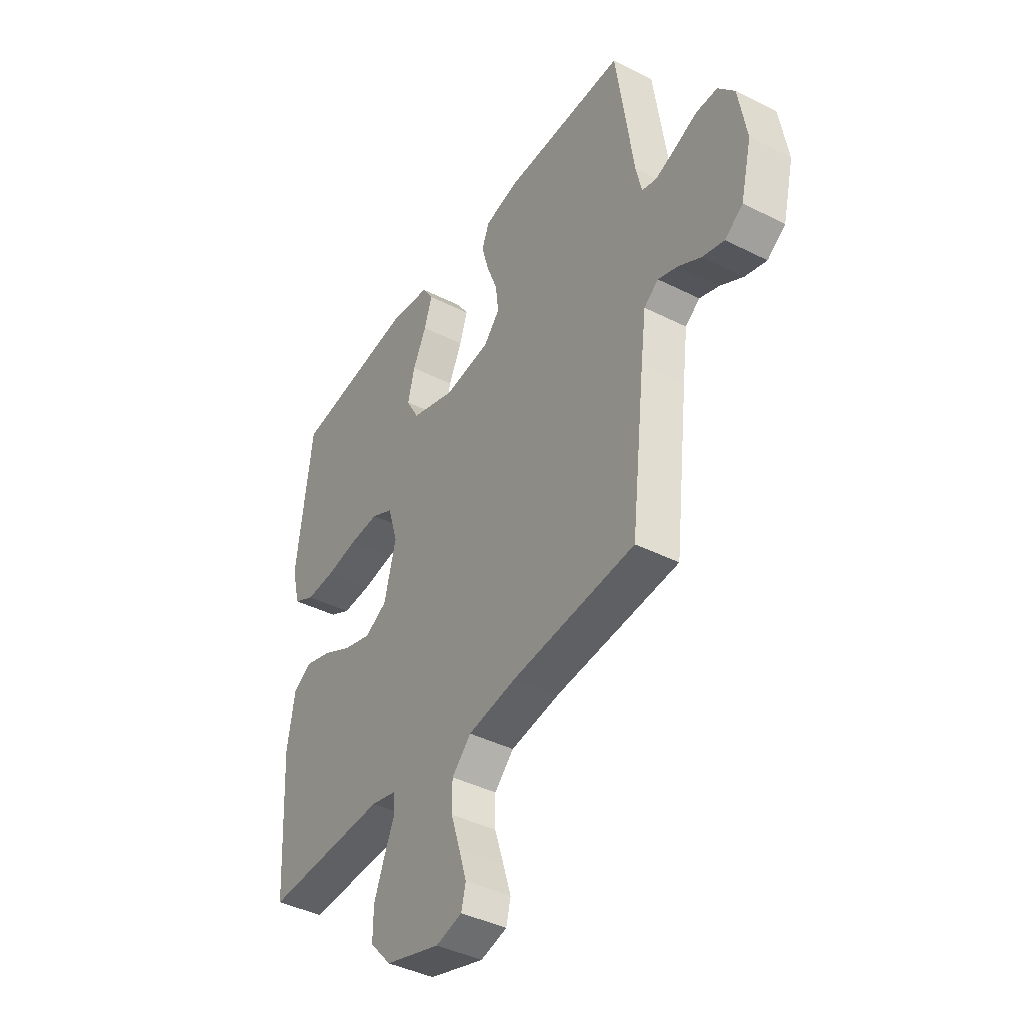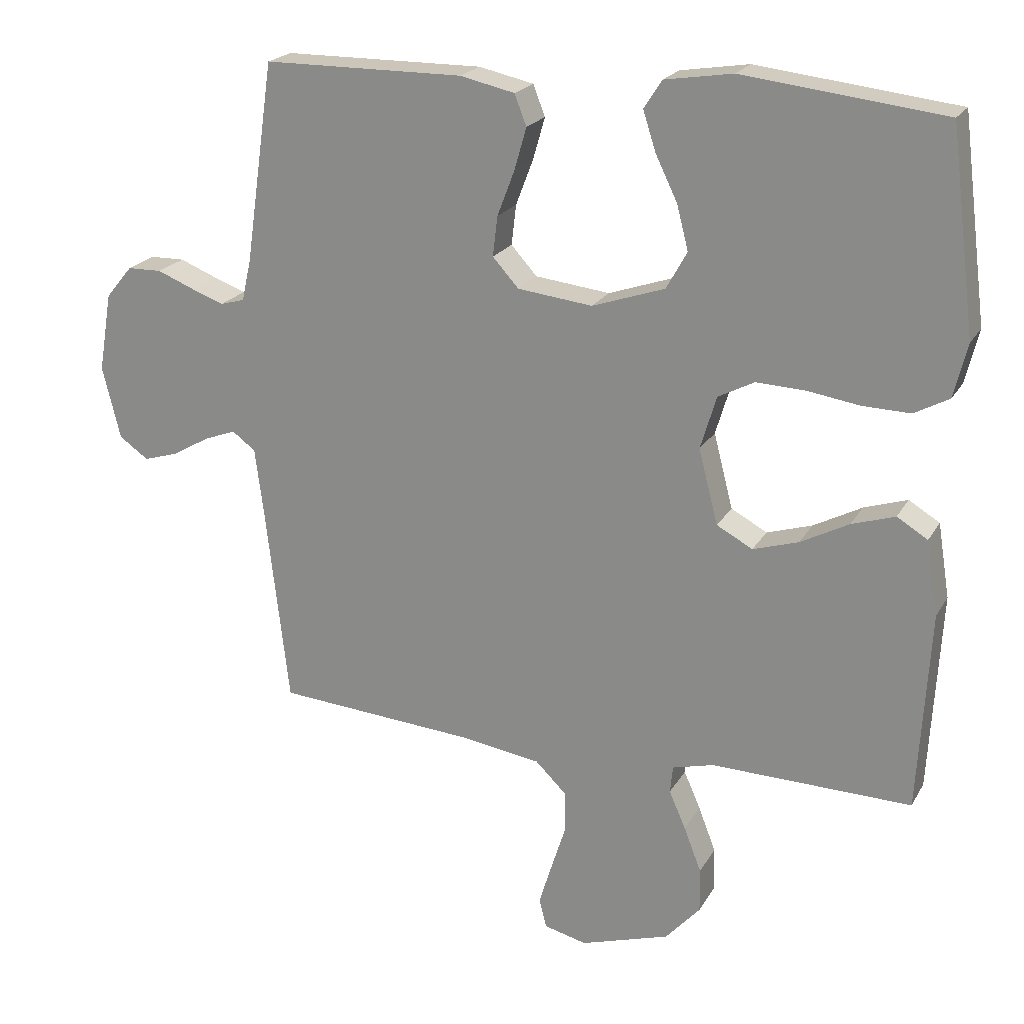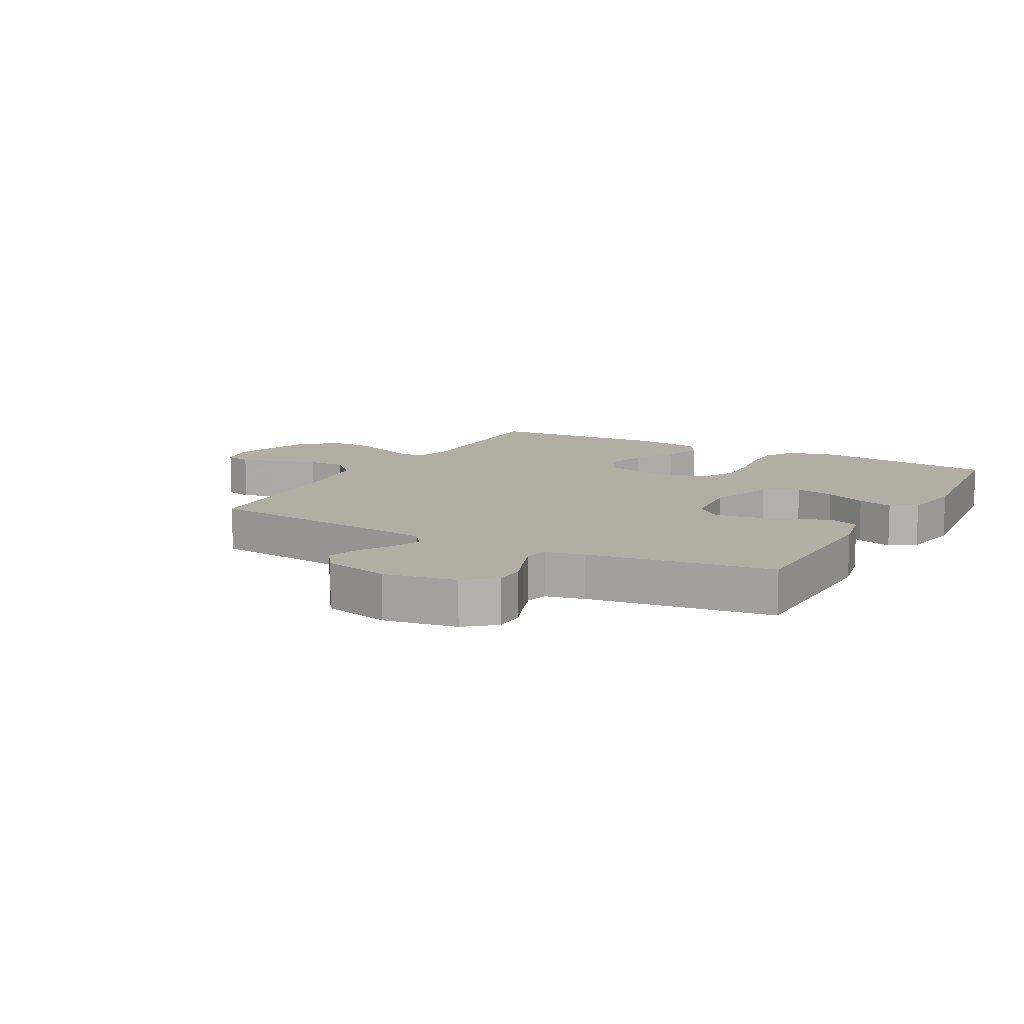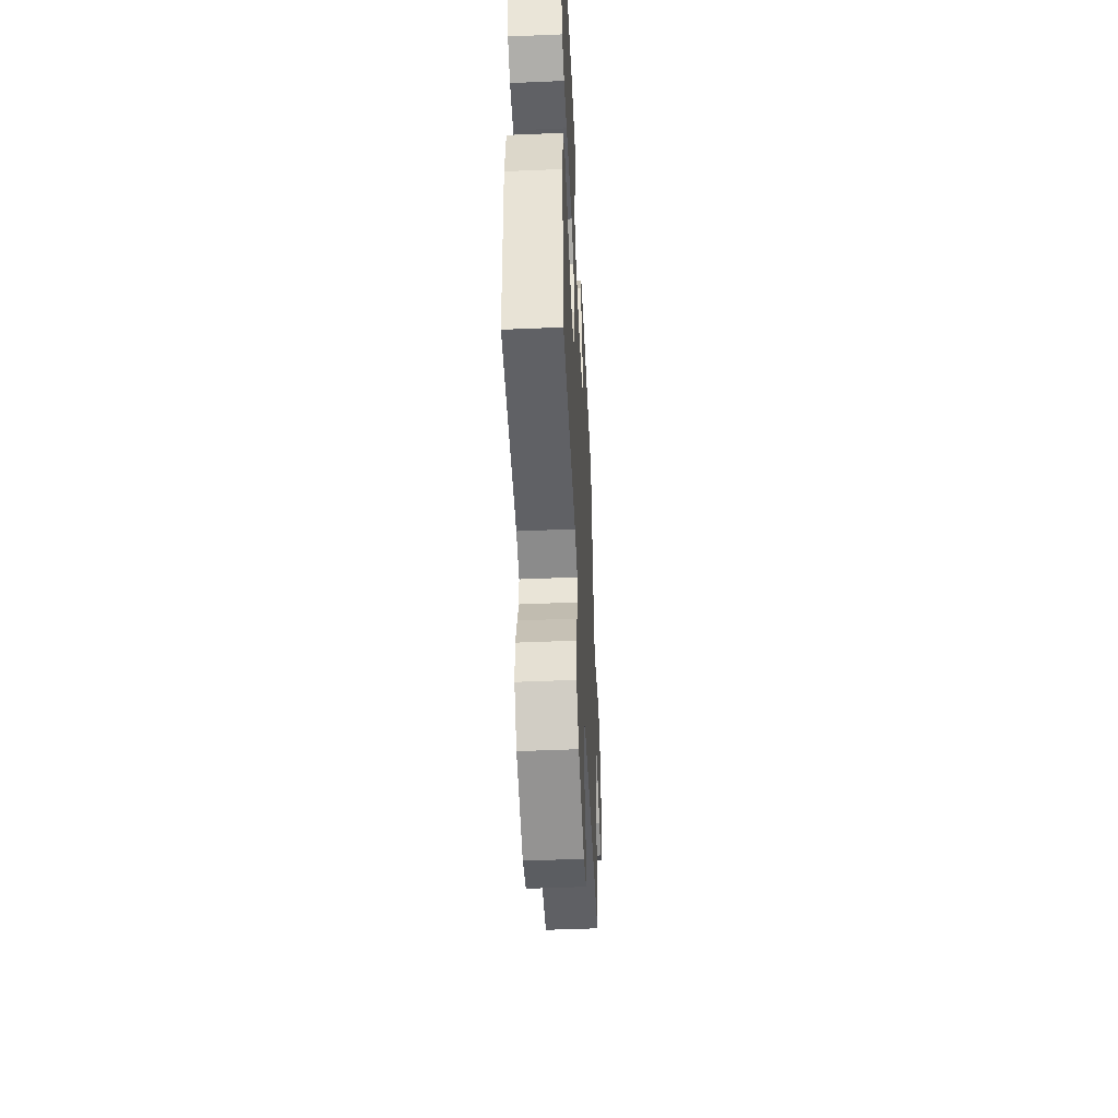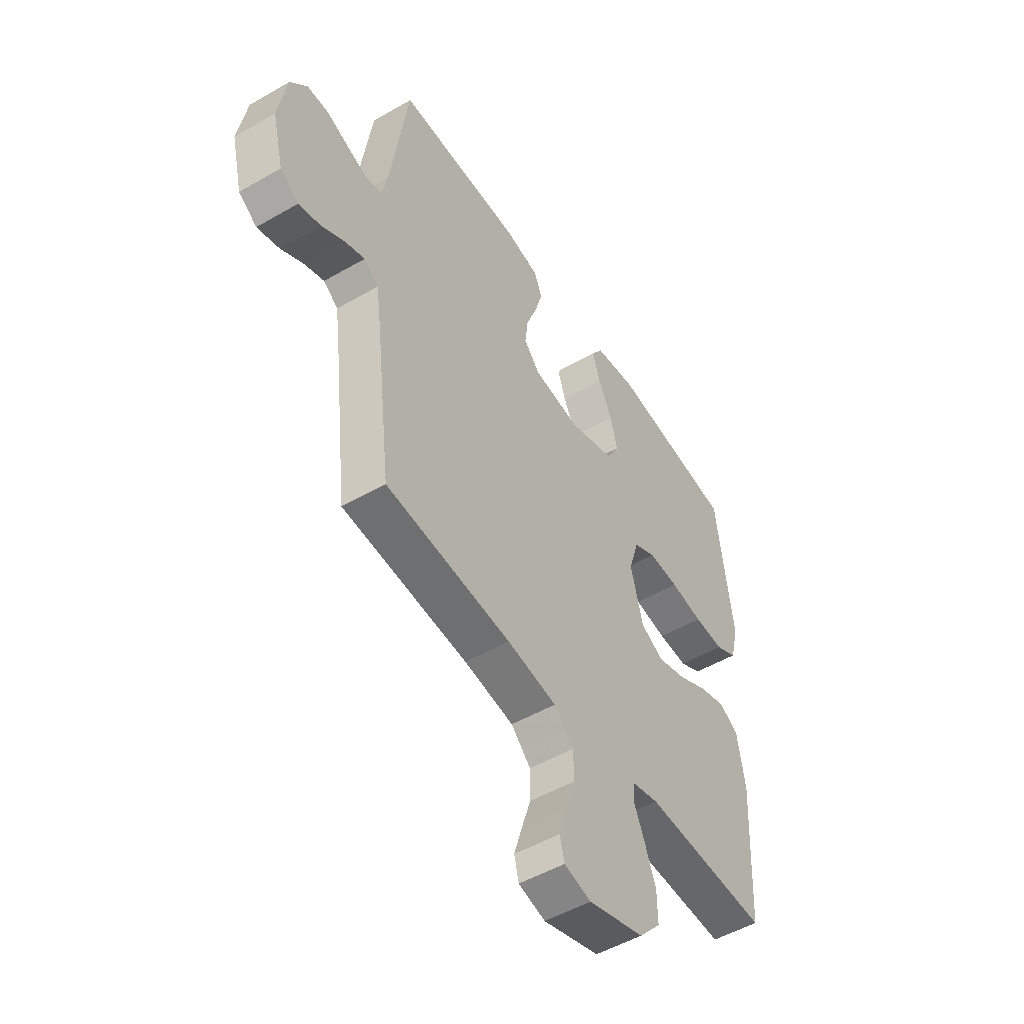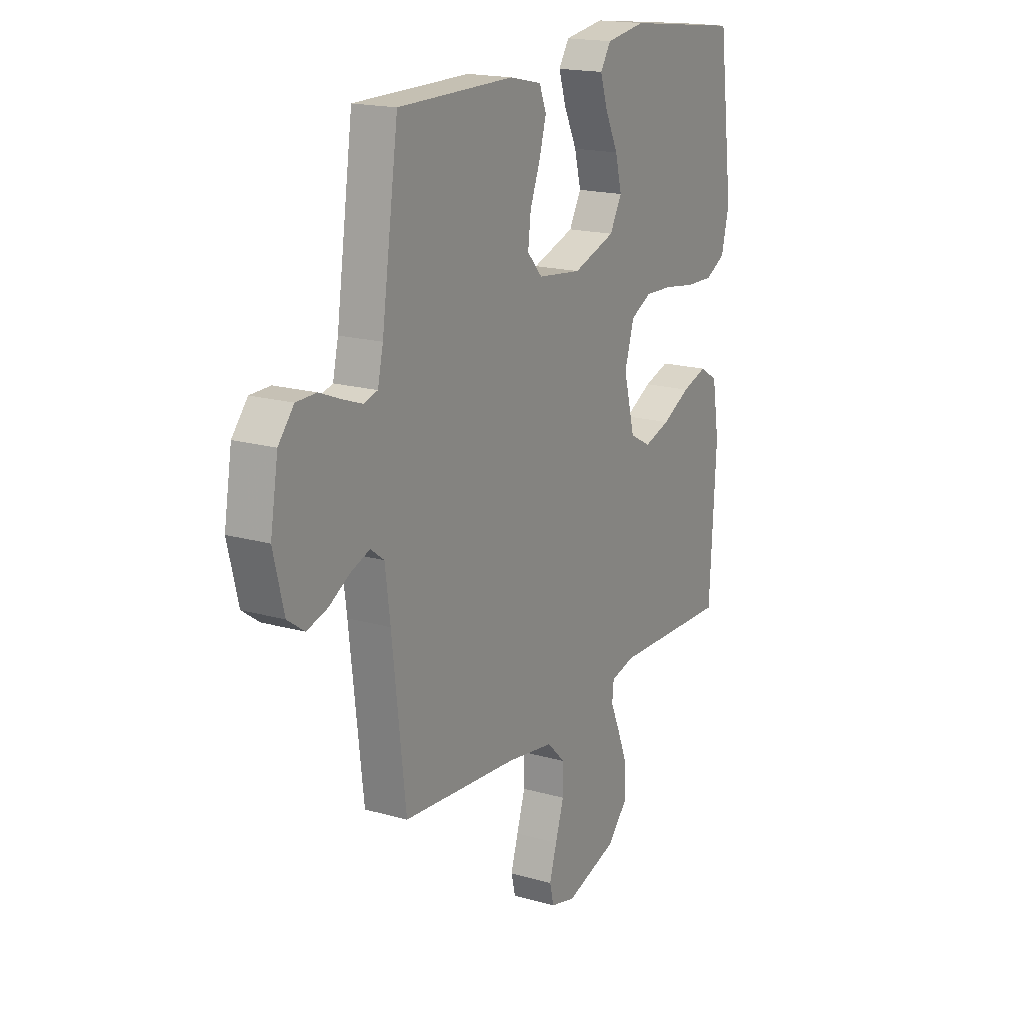
<metadata>
{"format":"obj","ext":"obj","renderer":"f3d","projection":"perspective","resolution":1024,"background":"white","views":[{"elev":-41.5,"azim":-121.4,"up":"+Z"},{"elev":21.1,"azim":22.3,"up":"+Z"},{"elev":10.9,"azim":-61.1,"up":"+Y"},{"elev":-49.5,"azim":92.7,"up":"+Z"},{"elev":-51.1,"azim":-57.8,"up":"+Z"},{"elev":17.8,"azim":-60.7,"up":"+Z"}]}
</metadata>
<code>
v 0.5 0.07 0.5
v 0.538 0.07 0.2
v 0.518 0.07 0.119
v 0.466 0.07 0.091
v 0.394 0.07 0.093
v 0.316 0.07 0.105
v 0.243 0.07 0.108
v 0.189 0.07 0.08
v 0.165 0.07 0
v 0.194 0.07 -0.112
v 0.248 0.07 -0.141
v 0.316 0.07 -0.12
v 0.388 0.07 -0.082
v 0.453 0.07 -0.061
v 0.499 0.07 -0.089
v 0.517 0.07 -0.2
v 0.5 0.07 -0.5
v 0.2 0.07 -0.493
v 0.138 0.07 -0.509
v 0.134 0.07 -0.55
v 0.159 0.07 -0.607
v 0.185 0.07 -0.674
v 0.186 0.07 -0.741
v 0.134 0.07 -0.799
v 0 0.07 -0.841
v -0.064 0.07 -0.825
v -0.075 0.07 -0.781
v -0.056 0.07 -0.719
v -0.034 0.07 -0.65
v -0.034 0.07 -0.587
v -0.081 0.07 -0.541
v -0.2 0.07 -0.523
v -0.5 0.07 -0.5
v -0.535 0.07 -0.2
v -0.548 0.07 -0.1
v -0.583 0.07 -0.074
v -0.631 0.07 -0.092
v -0.686 0.07 -0.124
v -0.739 0.07 -0.14
v -0.783 0.07 -0.109
v -0.81 0.07 0
v -0.79 0.07 0.119
v -0.75 0.07 0.167
v -0.698 0.07 0.168
v -0.643 0.07 0.146
v -0.593 0.07 0.128
v -0.557 0.07 0.138
v -0.543 0.07 0.2
v -0.5 0.07 0.5
v -0.2 0.07 0.502
v -0.118 0.07 0.484
v -0.1 0.07 0.438
v -0.118 0.07 0.375
v -0.144 0.07 0.307
v -0.151 0.07 0.247
v -0.112 0.07 0.204
v 0 0.07 0.191
v 0.109 0.07 0.228
v 0.14 0.07 0.284
v 0.123 0.07 0.35
v 0.09 0.07 0.418
v 0.071 0.07 0.477
v 0.098 0.07 0.519
v 0.2 0.07 0.535
v 0.5 0 0.5
v 0.538 0 0.2
v 0.518 0 0.119
v 0.466 0 0.091
v 0.394 0 0.093
v 0.316 0 0.105
v 0.243 0 0.108
v 0.189 0 0.08
v 0.165 0 0
v 0.194 0 -0.112
v 0.248 0 -0.141
v 0.316 0 -0.12
v 0.388 0 -0.082
v 0.453 0 -0.061
v 0.499 0 -0.089
v 0.517 0 -0.2
v 0.5 0 -0.5
v 0.2 0 -0.493
v 0.138 0 -0.509
v 0.134 0 -0.55
v 0.159 0 -0.607
v 0.185 0 -0.674
v 0.186 0 -0.741
v 0.134 0 -0.799
v 0 0 -0.841
v -0.064 0 -0.825
v -0.075 0 -0.781
v -0.056 0 -0.719
v -0.034 0 -0.65
v -0.034 0 -0.587
v -0.081 0 -0.541
v -0.2 0 -0.523
v -0.5 0 -0.5
v -0.535 0 -0.2
v -0.548 0 -0.1
v -0.583 0 -0.074
v -0.631 0 -0.092
v -0.686 0 -0.124
v -0.739 0 -0.14
v -0.783 0 -0.109
v -0.81 0 0
v -0.79 0 0.119
v -0.75 0 0.167
v -0.698 0 0.168
v -0.643 0 0.146
v -0.593 0 0.128
v -0.557 0 0.138
v -0.543 0 0.2
v -0.5 0 0.5
v -0.2 0 0.502
v -0.118 0 0.484
v -0.1 0 0.438
v -0.118 0 0.375
v -0.144 0 0.307
v -0.151 0 0.247
v -0.112 0 0.204
v 0 0 0.191
v 0.109 0 0.228
v 0.14 0 0.284
v 0.123 0 0.35
v 0.09 0 0.418
v 0.071 0 0.477
v 0.098 0 0.519
v 0.2 0 0.535
f 60 61 62 63
f 59 60 63 64
f 51 52 53 54
f 49 50 51 54
f 48 49 54 55
f 47 48 55 56
f 42 43 44 45
f 42 45 46
f 41 42 46
f 37 38 39 40
f 36 37 40 41
f 32 33 34
f 31 32 34 35
f 26 27 28 29
f 24 25 26 29
f 24 29 30
f 23 24 30
f 20 21 22 23
f 20 23 30 31
f 15 16 17 18
f 15 18 19
f 12 13 14 15
f 11 12 15 19
f 10 11 19
f 9 10 19
f 3 4 5 6
f 3 6 7
f 2 3 7
f 59 64 1 2
f 58 59 2 7
f 57 58 7 8
f 56 57 8 9
f 36 41 46 47
f 35 36 47 56
f 20 31 35 56
f 9 19 20 56
f 127 126 125 124
f 128 127 124 123
f 118 117 116 115
f 118 115 114 113
f 119 118 113 112
f 120 119 112 111
f 109 108 107 106
f 110 109 106
f 110 106 105
f 104 103 102 101
f 105 104 101 100
f 98 97 96
f 99 98 96 95
f 93 92 91 90
f 93 90 89 88
f 94 93 88
f 94 88 87
f 87 86 85 84
f 95 94 87 84
f 82 81 80 79
f 83 82 79
f 79 78 77 76
f 83 79 76 75
f 83 75 74
f 83 74 73
f 70 69 68 67
f 71 70 67
f 71 67 66
f 66 65 128 123
f 71 66 123 122
f 72 71 122 121
f 73 72 121 120
f 111 110 105 100
f 120 111 100 99
f 120 99 95 84
f 120 84 83 73
f 1 65 66 2
f 2 66 67 3
f 3 67 68 4
f 4 68 69 5
f 5 69 70 6
f 6 70 71 7
f 7 71 72 8
f 8 72 73 9
f 9 73 74 10
f 10 74 75 11
f 11 75 76 12
f 12 76 77 13
f 13 77 78 14
f 14 78 79 15
f 15 79 80 16
f 16 80 81 17
f 17 81 82 18
f 18 82 83 19
f 19 83 84 20
f 20 84 85 21
f 21 85 86 22
f 22 86 87 23
f 23 87 88 24
f 24 88 89 25
f 25 89 90 26
f 26 90 91 27
f 27 91 92 28
f 28 92 93 29
f 29 93 94 30
f 30 94 95 31
f 31 95 96 32
f 32 96 97 33
f 33 97 98 34
f 34 98 99 35
f 35 99 100 36
f 36 100 101 37
f 37 101 102 38
f 38 102 103 39
f 39 103 104 40
f 40 104 105 41
f 41 105 106 42
f 42 106 107 43
f 43 107 108 44
f 44 108 109 45
f 45 109 110 46
f 46 110 111 47
f 47 111 112 48
f 48 112 113 49
f 49 113 114 50
f 50 114 115 51
f 51 115 116 52
f 52 116 117 53
f 53 117 118 54
f 54 118 119 55
f 55 119 120 56
f 56 120 121 57
f 57 121 122 58
f 58 122 123 59
f 59 123 124 60
f 60 124 125 61
f 61 125 126 62
f 62 126 127 63
f 63 127 128 64
f 64 128 65 1

</code>
